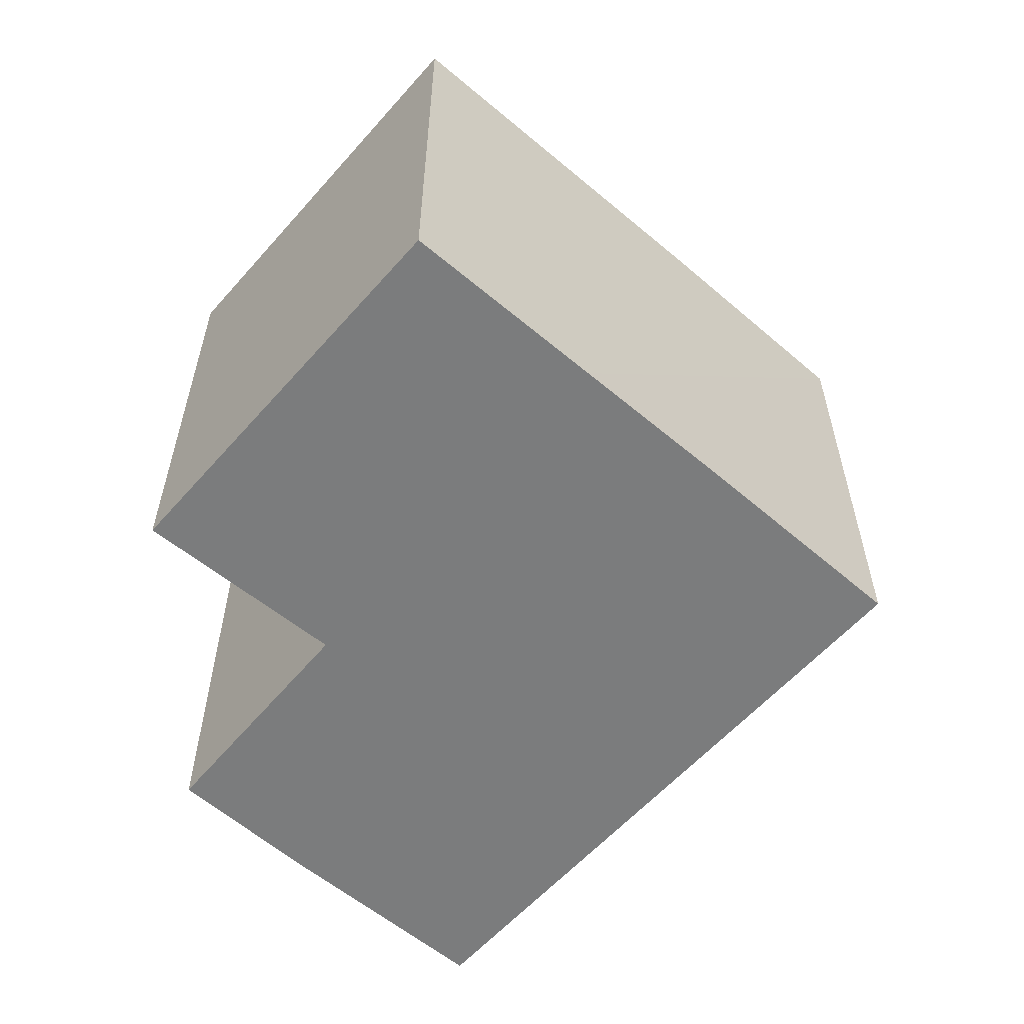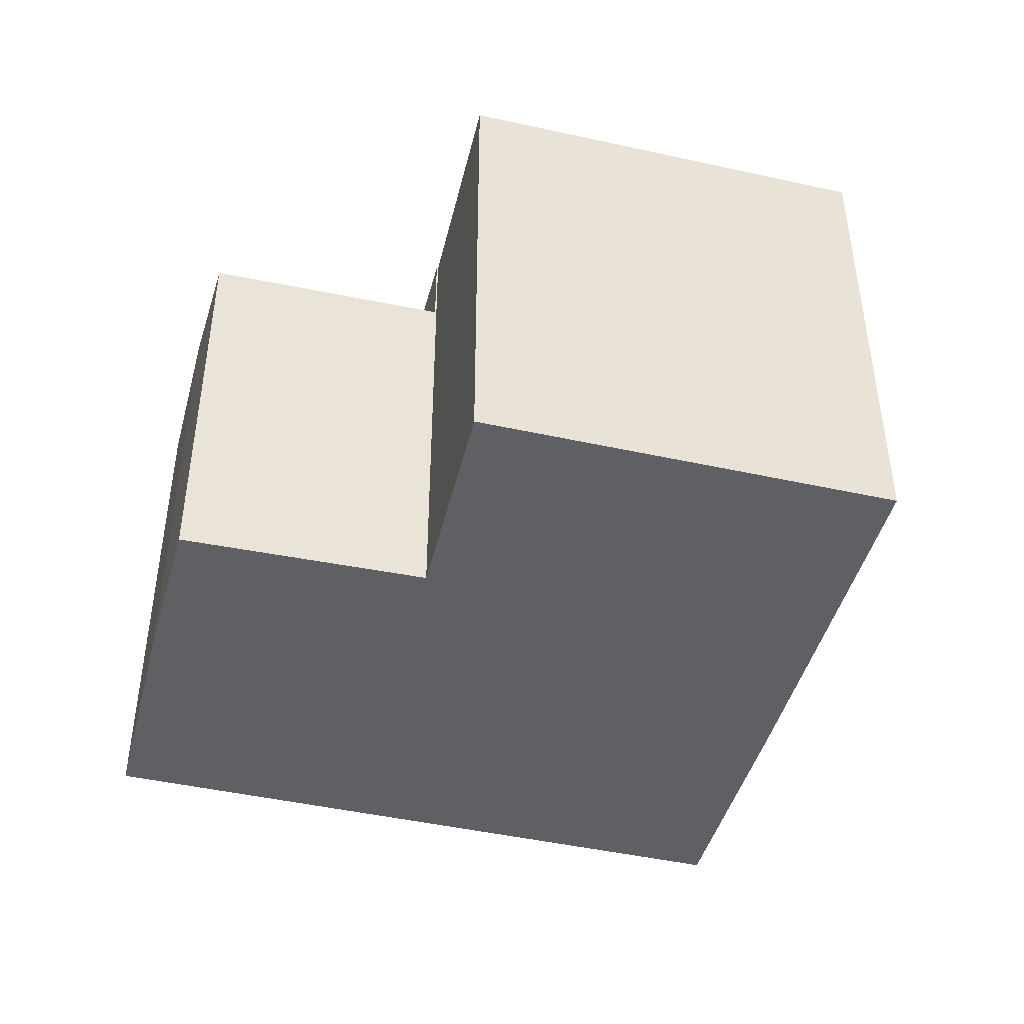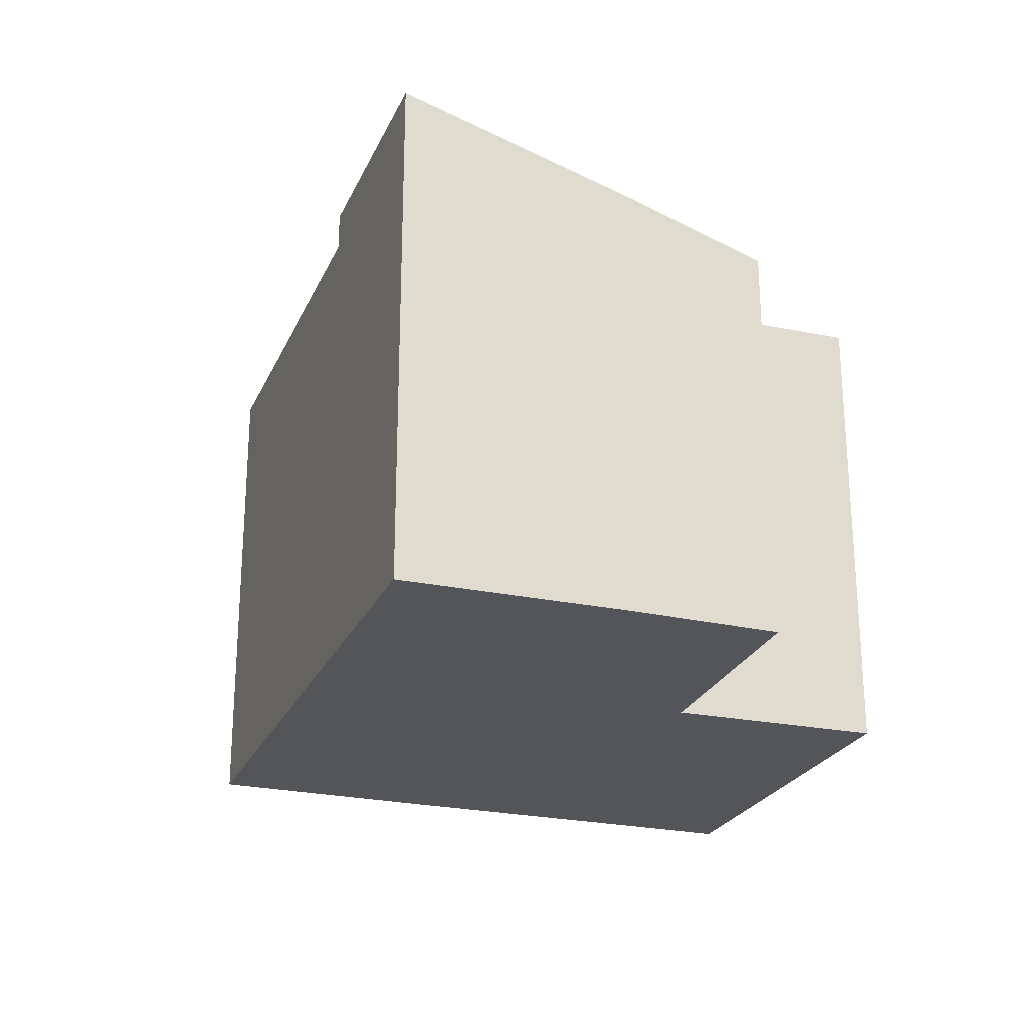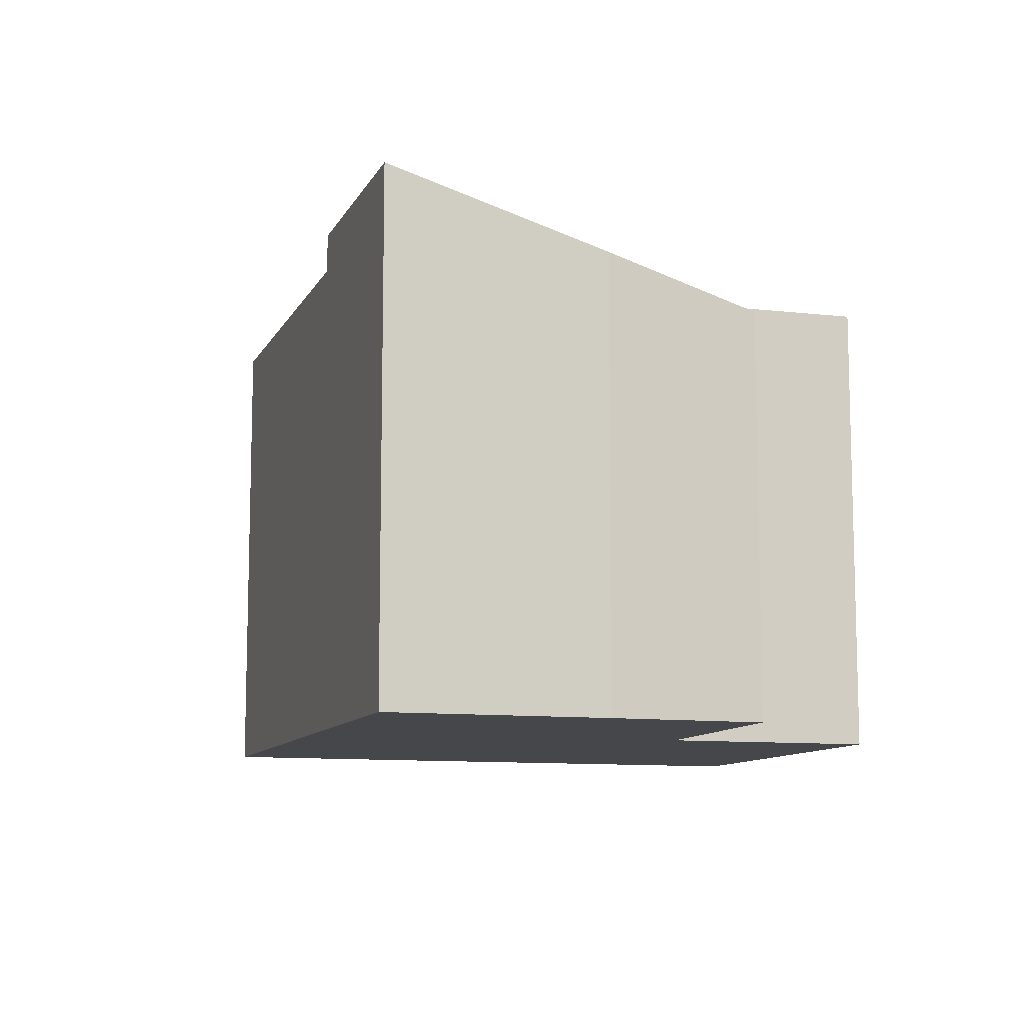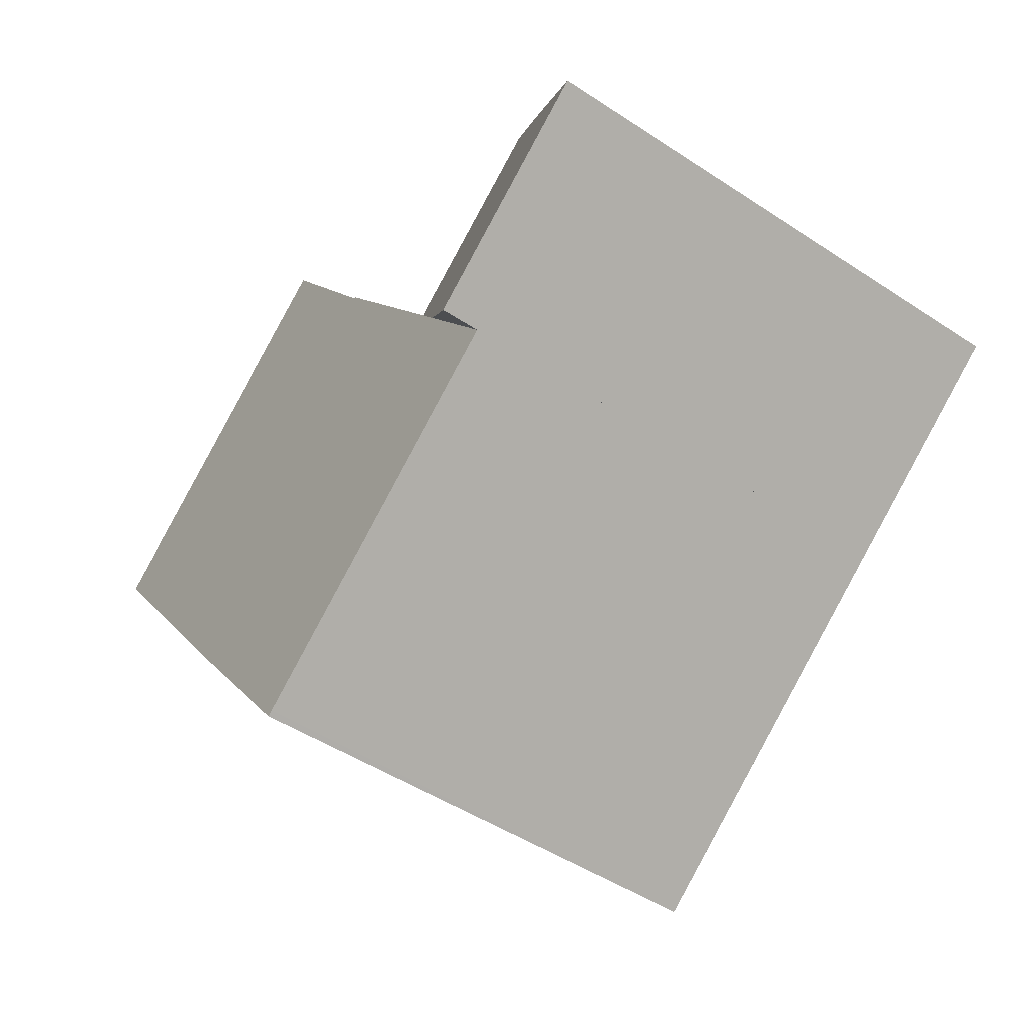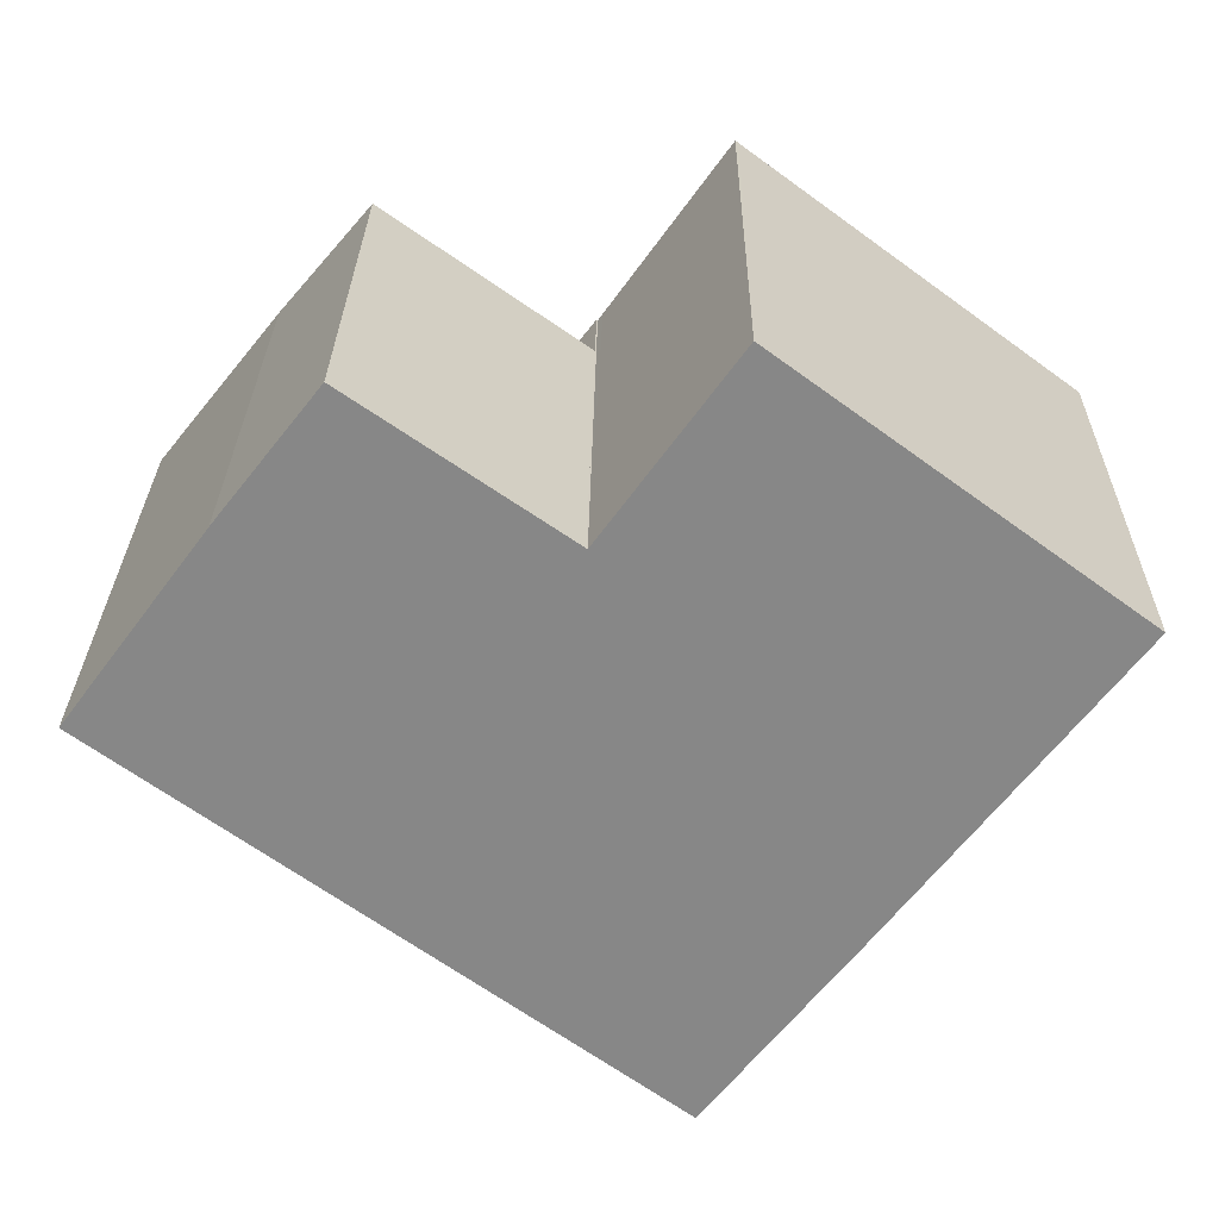
<metadata>
{"format":"obj","ext":"obj","renderer":"f3d","projection":"perspective","resolution":1024,"background":"white","views":[{"elev":-58.6,"azim":85.7,"up":"+Y"},{"elev":-44.9,"azim":22.2,"up":"+Y"},{"elev":-24.4,"azim":-72.9,"up":"+Y"},{"elev":-10.2,"azim":-70.8,"up":"+Y"},{"elev":-48.6,"azim":-126.3,"up":"+Z"},{"elev":27.6,"azim":0.7,"up":"+Z"}]}
</metadata>
<code>
v  7.081 6.639 -5.301
v  9.071 6.639 -2.836
v  7.15 6.639 -5.352
v  2.663 6.639 -1.994
v  10.43 6.639 -1.015
v  12.14 6.639 1.277
v  3.725 6.639 -0.584
v  5.882 6.639 2.247
v  5.866 6.639 2.259
v  7.641 6.639 4.616
v  5.949 6.639 2.34
v  6.359 6.639 2.914
v  7.599 6.639 4.647
v  5.882 -1.376e-16 2.247
v  7.599 -2.845e-16 4.647
v  5.949 -1.433e-16 2.34
v  6.359 -1.784e-16 2.914
v  2.663 1.221e-16 -1.994
v  5.866 -1.383e-16 2.259
v  3.725 3.576e-17 -0.584
v  12.14 -7.819e-17 1.277
v  7.641 -2.826e-16 4.616
v  10.43 6.215e-17 -1.015
v  7.15 3.277e-16 -5.352
v  9.071 1.737e-16 -2.836
v  7.081 3.246e-16 -5.301
v  0 7.17 4.39e-16
v  2.663 7.17 -1.994
v  5.866 5.568 2.259
v  1.84 6.238 2.49
v  3.154 5.597 4.168
v  0 0 0
v  1.84 -1.525e-16 2.49
v  3.154 -2.552e-16 4.168
g defaultobject
f 1 2 3
f 2 1 4
f 2 4 5
f 5 4 6
f 6 4 7
f 6 7 8
f 8 7 9
f 8 10 6
f 10 8 11
f 10 11 12
f 10 12 13
f 14 11 8
f 11 14 12
f 12 14 13
f 13 14 15
f 15 14 16
f 15 16 17
f 18 7 4
f 7 18 9
f 9 18 19
f 19 18 20
f 15 10 13
f 10 15 6
f 6 15 21
f 21 15 22
f 19 8 9
f 8 19 14
f 21 5 6
f 5 21 2
f 2 21 3
f 3 21 23
f 3 23 24
f 24 23 25
f 24 1 3
f 1 24 4
f 4 24 18
f 18 24 26
f 22 14 21
f 14 22 16
f 16 22 17
f 17 22 15
f 25 26 24
f 26 25 18
f 18 25 23
f 18 23 21
f 18 21 20
f 20 21 14
f 20 14 19
f 27 7 28
f 7 27 29
f 29 27 30
f 29 30 31
f 32 30 27
f 30 32 33
f 33 31 30
f 31 33 34
f 34 29 31
f 29 34 19
f 19 7 29
f 7 19 28
f 28 19 18
f 18 19 20
f 18 27 28
f 27 18 32
f 33 19 34
f 19 33 32
f 19 32 20
f 20 32 18

</code>
